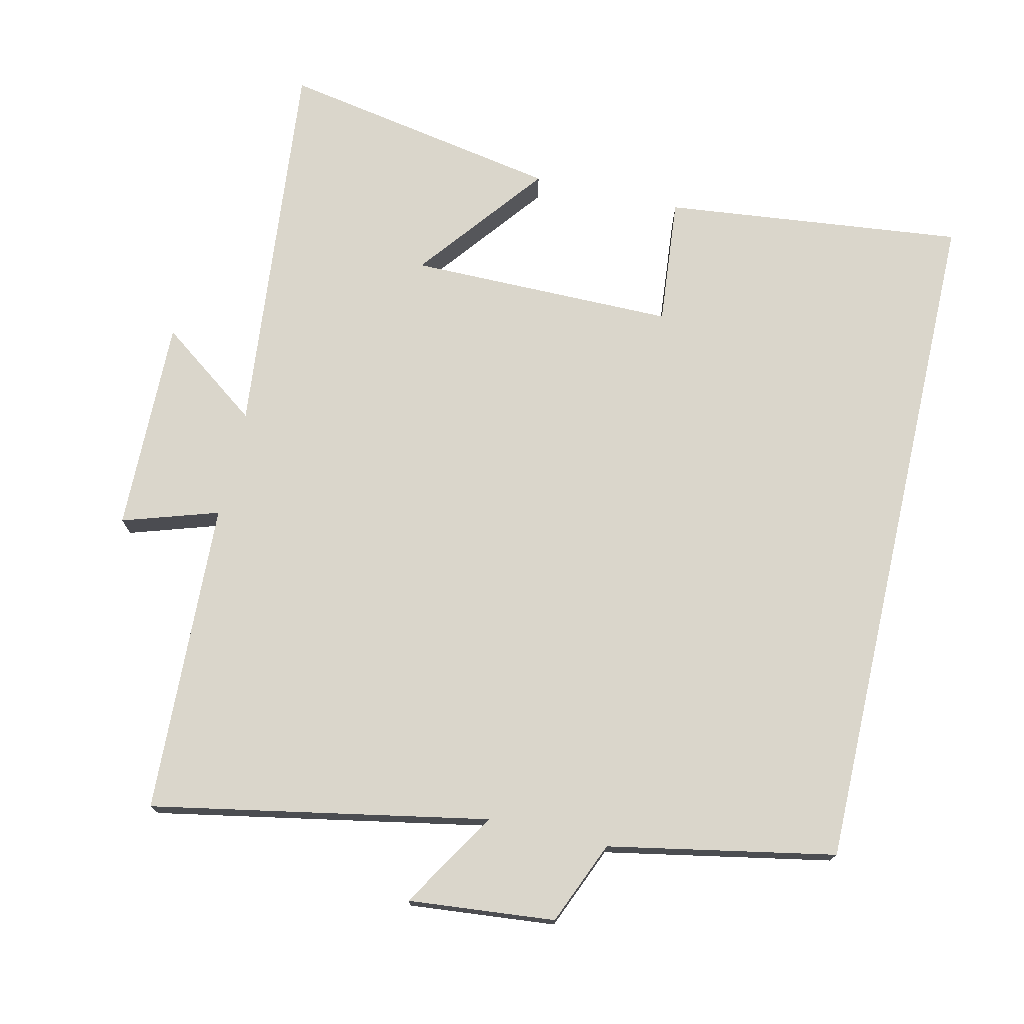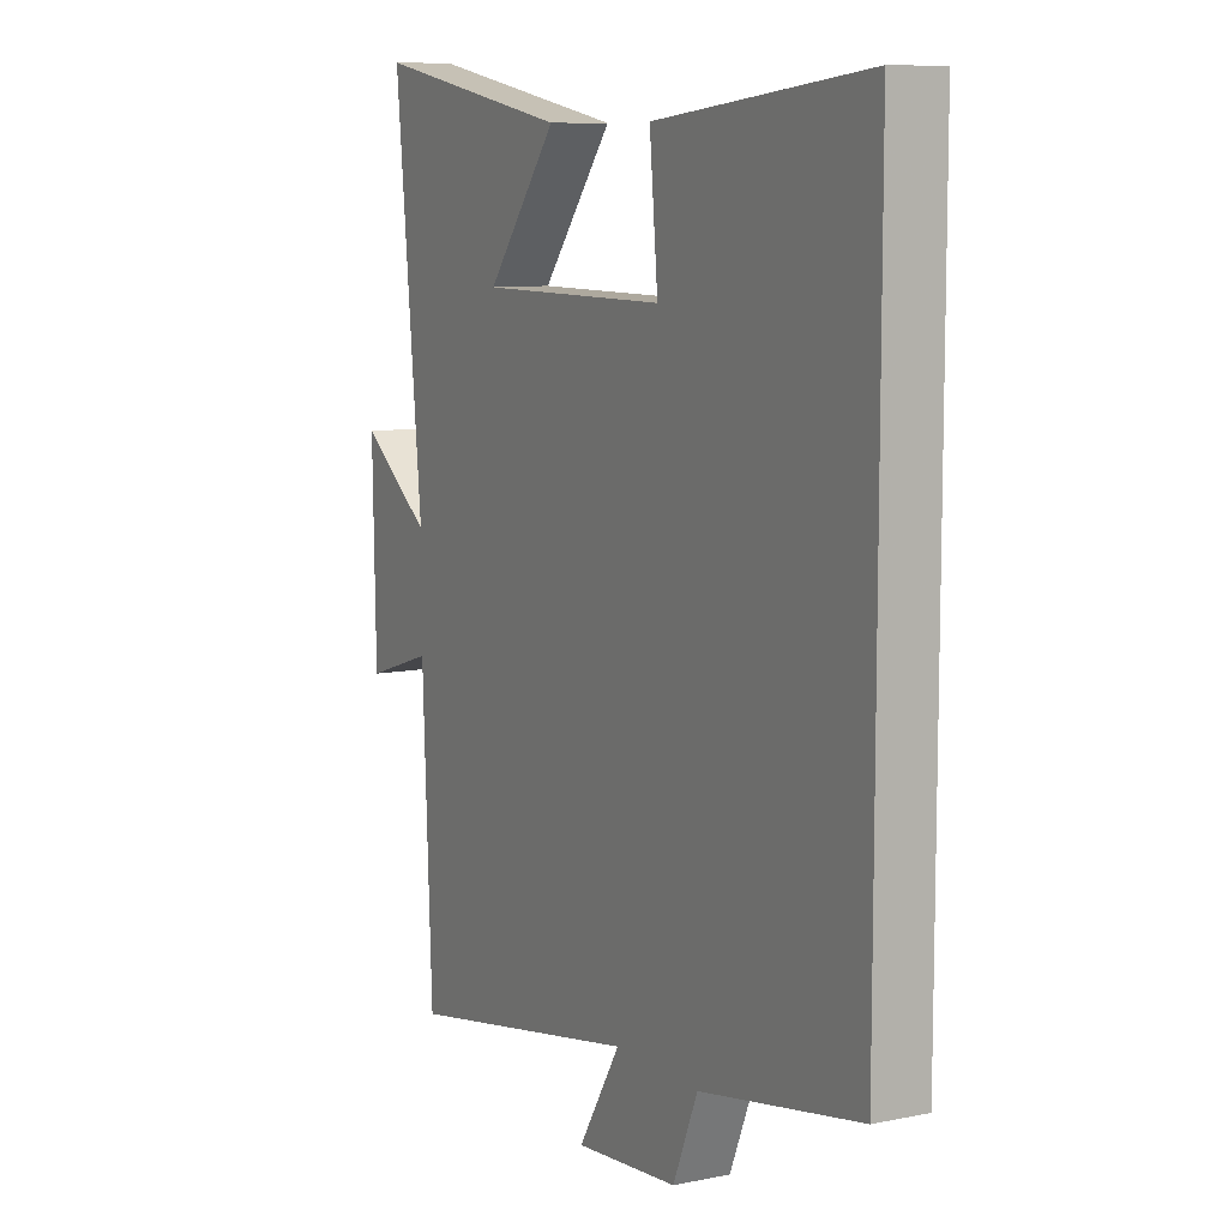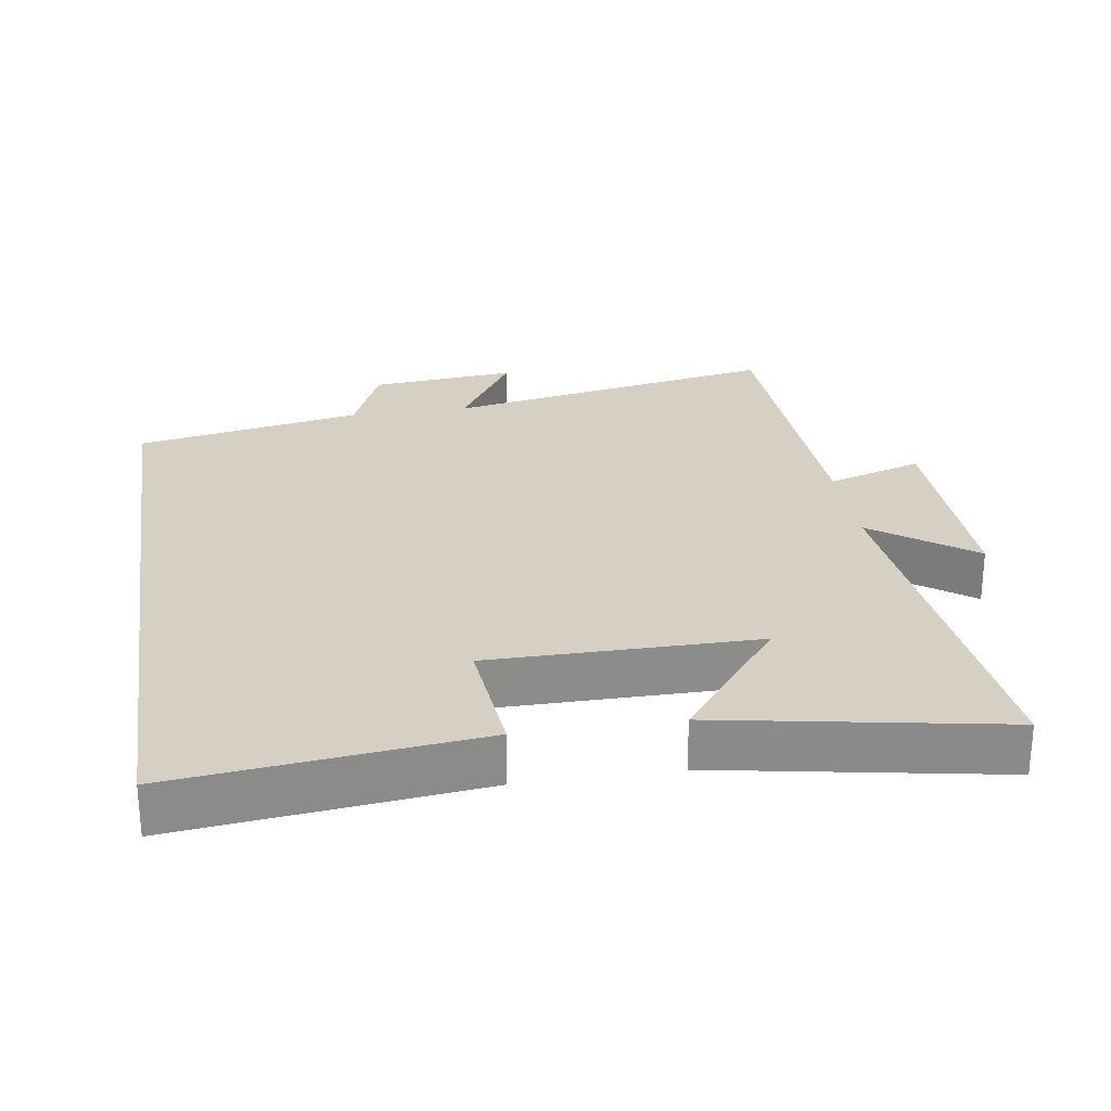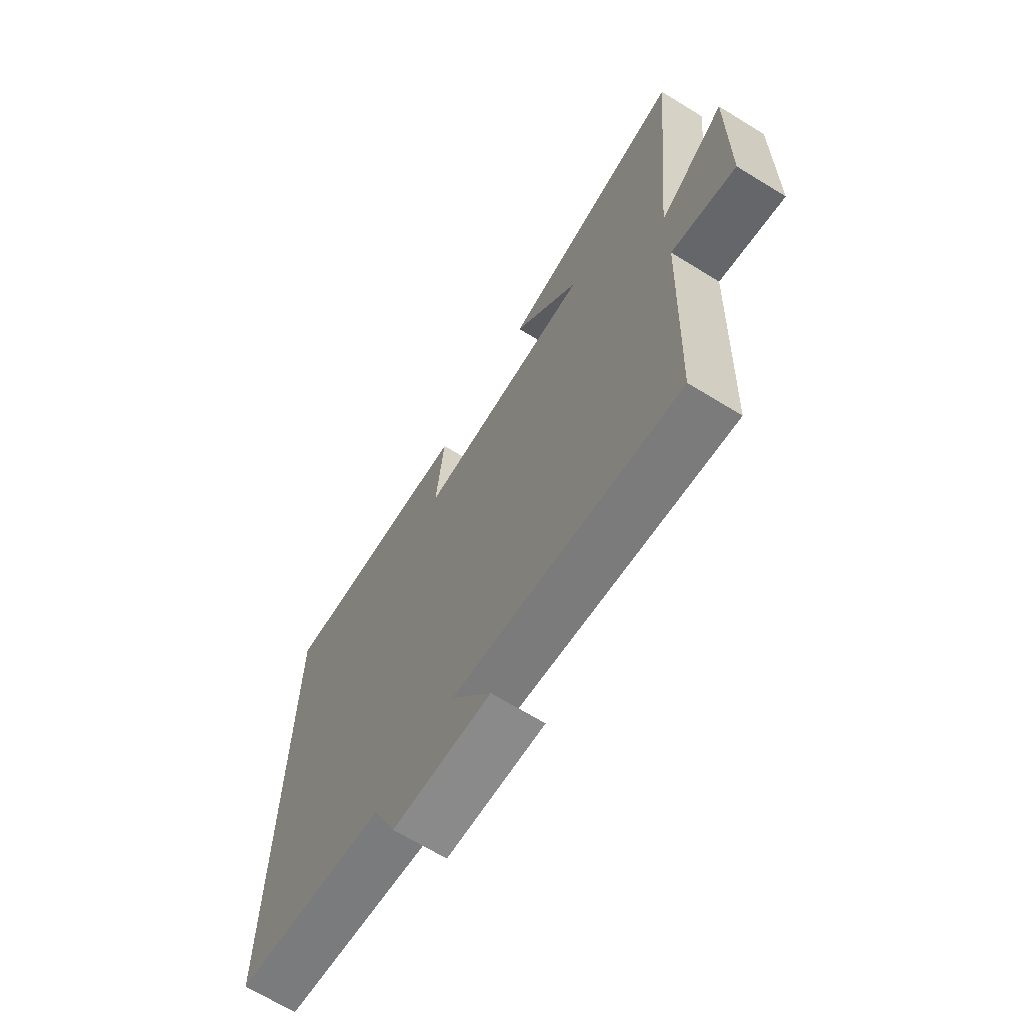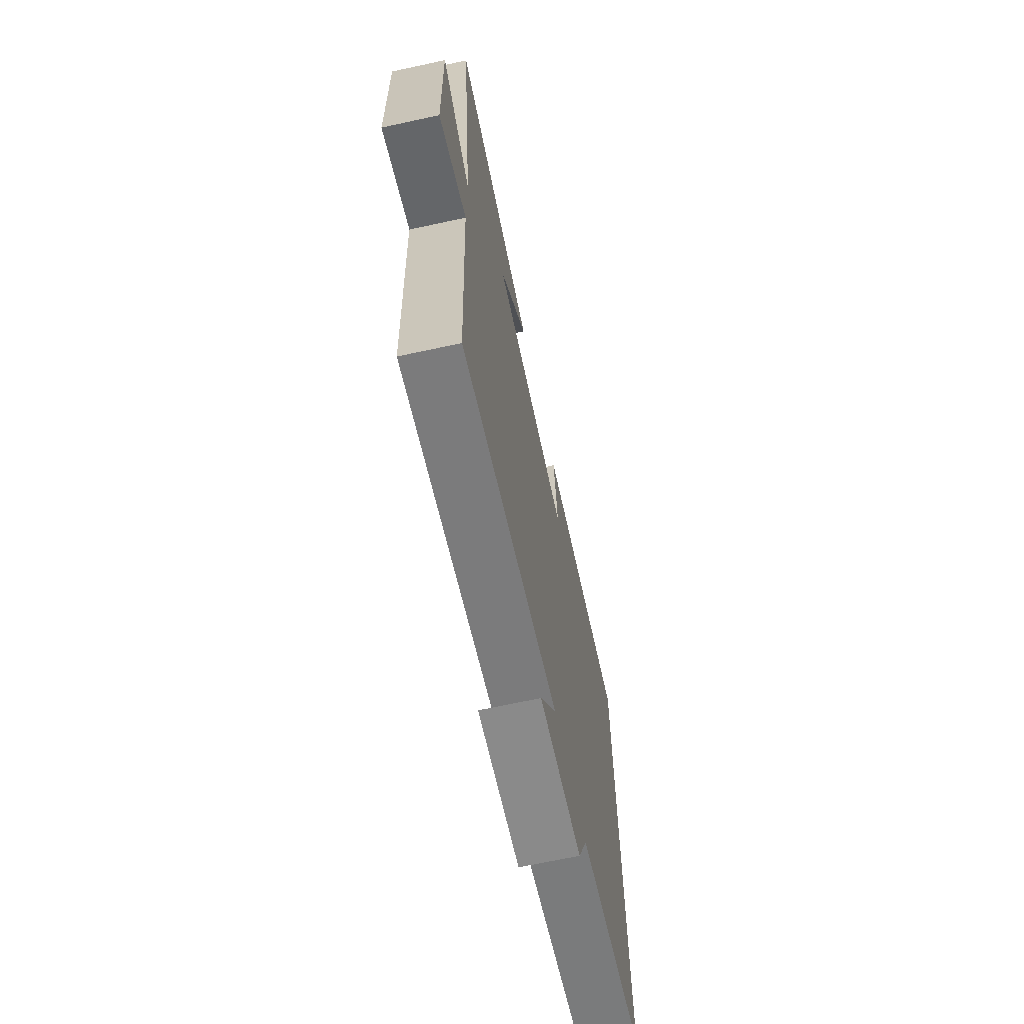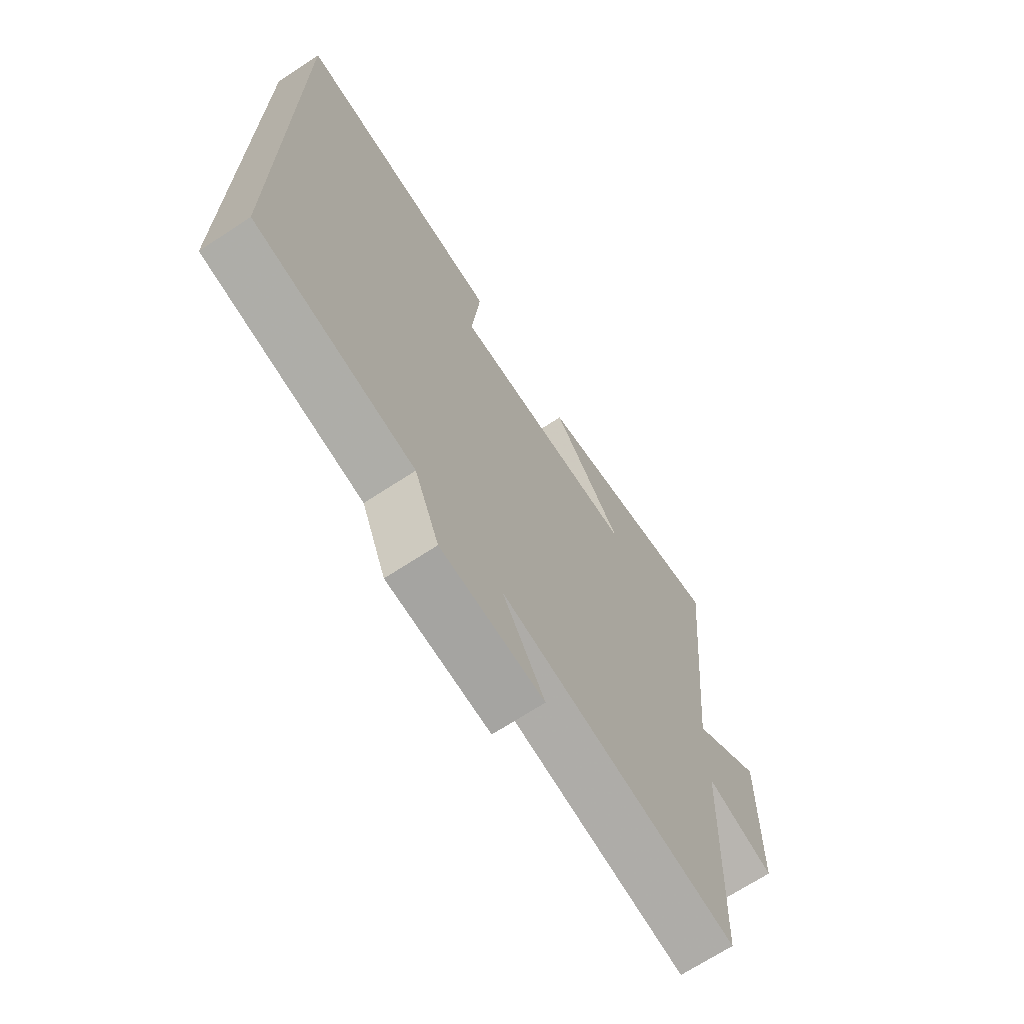
<metadata>
{"format":"obj","ext":"obj","renderer":"f3d","projection":"perspective","resolution":1024,"background":"white","views":[{"elev":74.0,"azim":-167.1,"up":"+Y"},{"elev":9.1,"azim":-118.5,"up":"+Z"},{"elev":26.3,"azim":-8.8,"up":"+Y"},{"elev":-68.4,"azim":58.5,"up":"+Z"},{"elev":-68.7,"azim":102.2,"up":"+Z"},{"elev":-69.3,"azim":-56.7,"up":"+Z"}]}
</metadata>
<code>
v 0.555 0.07 0.574
v 0.5 0.07 0.016
v 0.644 0.07 0.122
v 0.638 0.07 -0.186
v 0.5 0.07 -0.142
v 0.481 0.07 -0.591
v -0.001 0.07 -0.5
v 0.085 0.07 -0.639
v -0.125 0.07 -0.619
v -0.175 0.07 -0.5
v -0.5 0.07 -0.438
v -0.5 0.07 0.547
v -0.069 0.07 0.5
v -0.086 0.07 0.316
v 0.296 0.07 0.316
v 0.151 0.07 0.5
v 0.555 0 0.574
v 0.5 0 0.016
v 0.644 0 0.122
v 0.638 0 -0.186
v 0.5 0 -0.142
v 0.481 0 -0.591
v -0.001 0 -0.5
v 0.085 0 -0.639
v -0.125 0 -0.619
v -0.175 0 -0.5
v -0.5 0 -0.438
v -0.5 0 0.547
v -0.069 0 0.5
v -0.086 0 0.316
v 0.296 0 0.316
v 0.151 0 0.5
f 15 16 1
f 11 12 13 14
f 10 11 14 15
f 7 8 9 10
f 7 10 15 1
f 5 6 7
f 2 3 4 5
f 2 5 7
f 1 2 7
f 17 32 31
f 30 29 28 27
f 31 30 27 26
f 26 25 24 23
f 17 31 26 23
f 23 22 21
f 21 20 19 18
f 23 21 18
f 23 18 17
f 1 17 18 2
f 2 18 19 3
f 3 19 20 4
f 4 20 21 5
f 5 21 22 6
f 6 22 23 7
f 7 23 24 8
f 8 24 25 9
f 9 25 26 10
f 10 26 27 11
f 11 27 28 12
f 12 28 29 13
f 13 29 30 14
f 14 30 31 15
f 15 31 32 16
f 16 32 17 1

</code>
